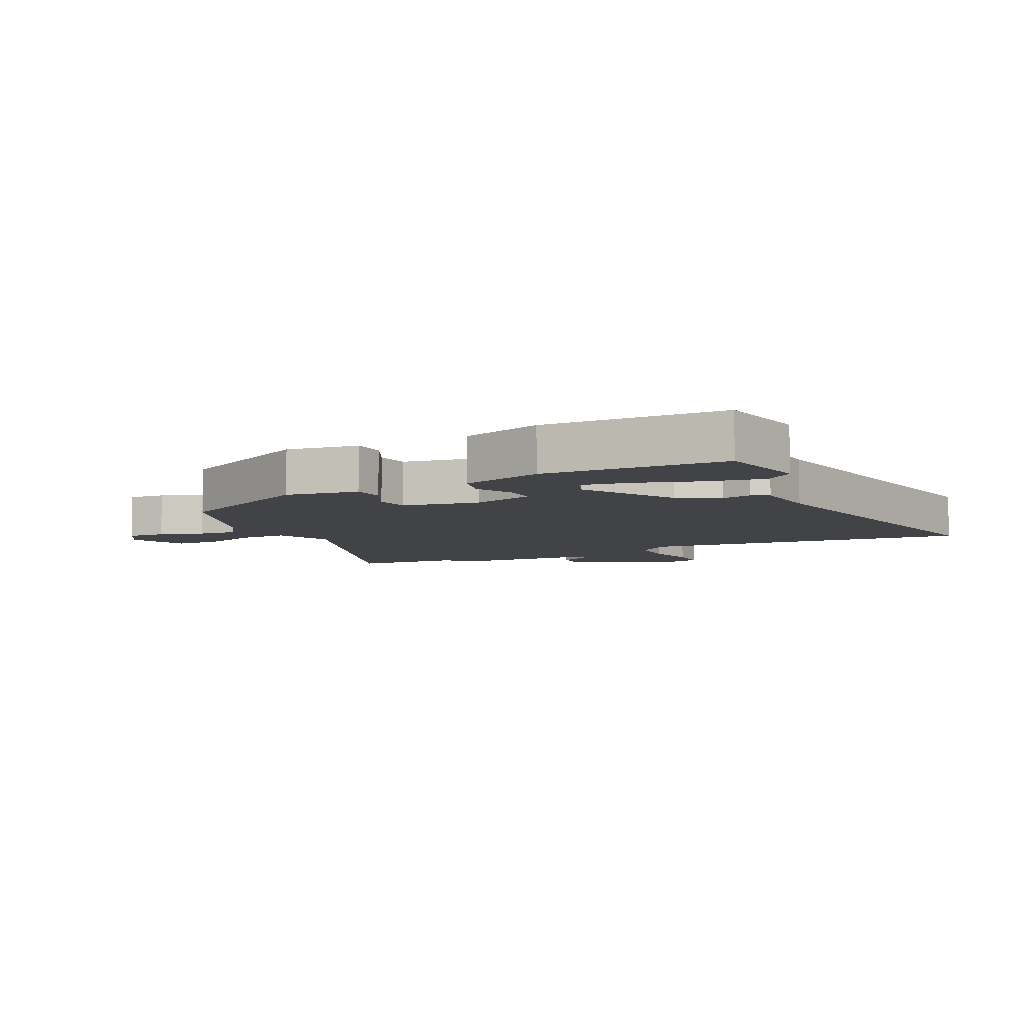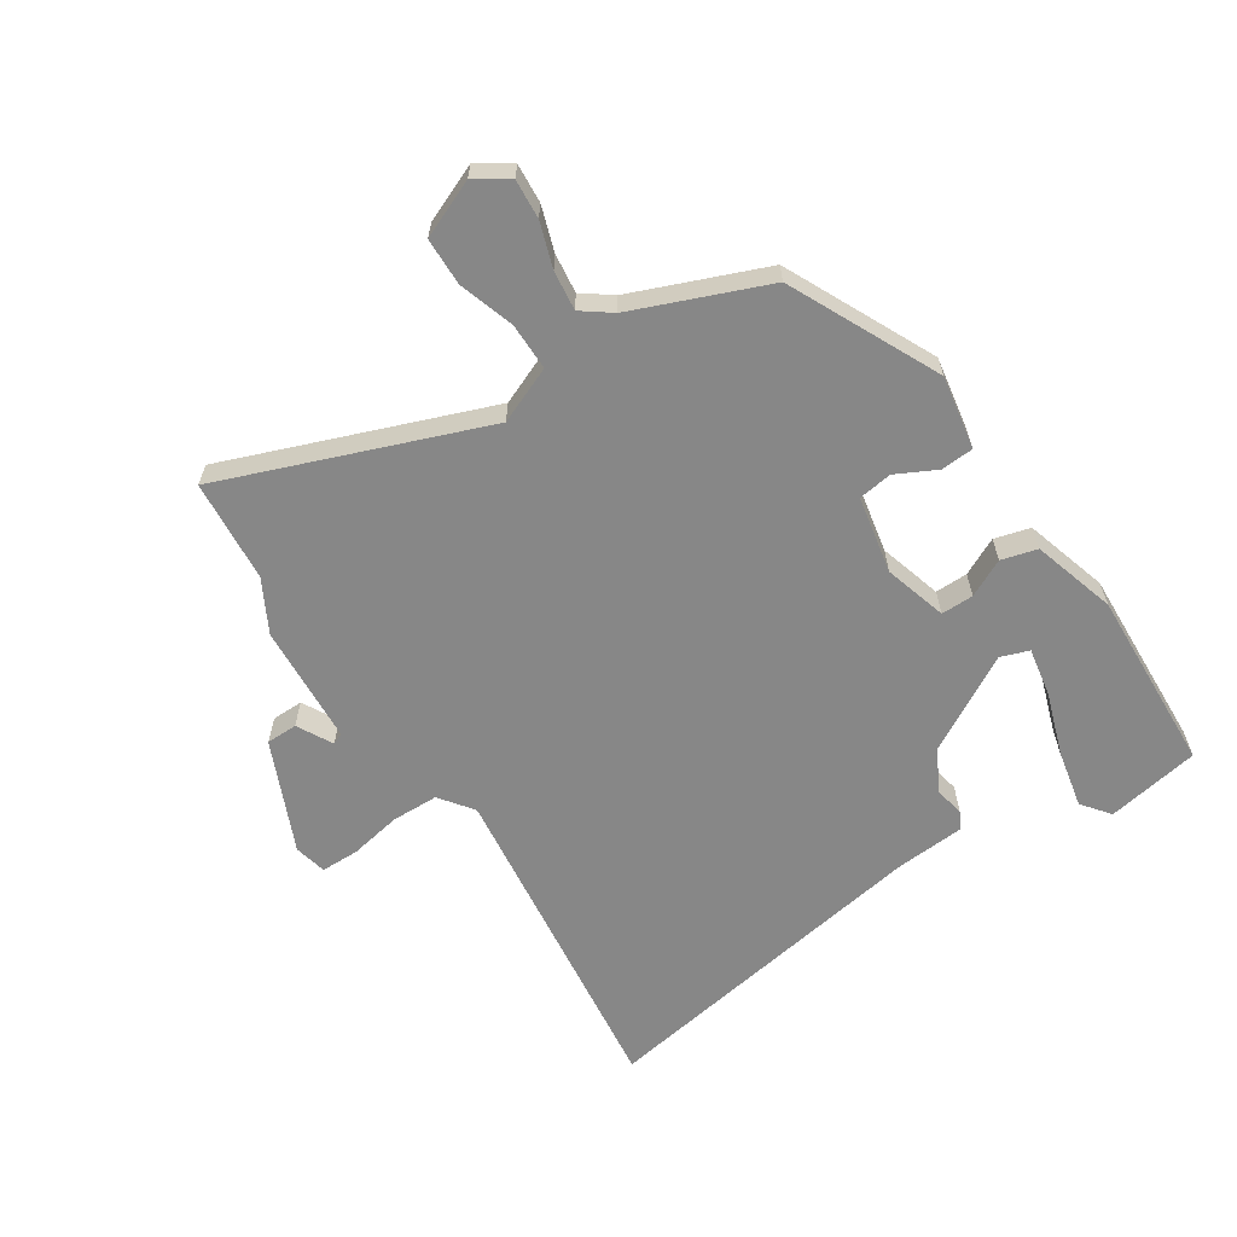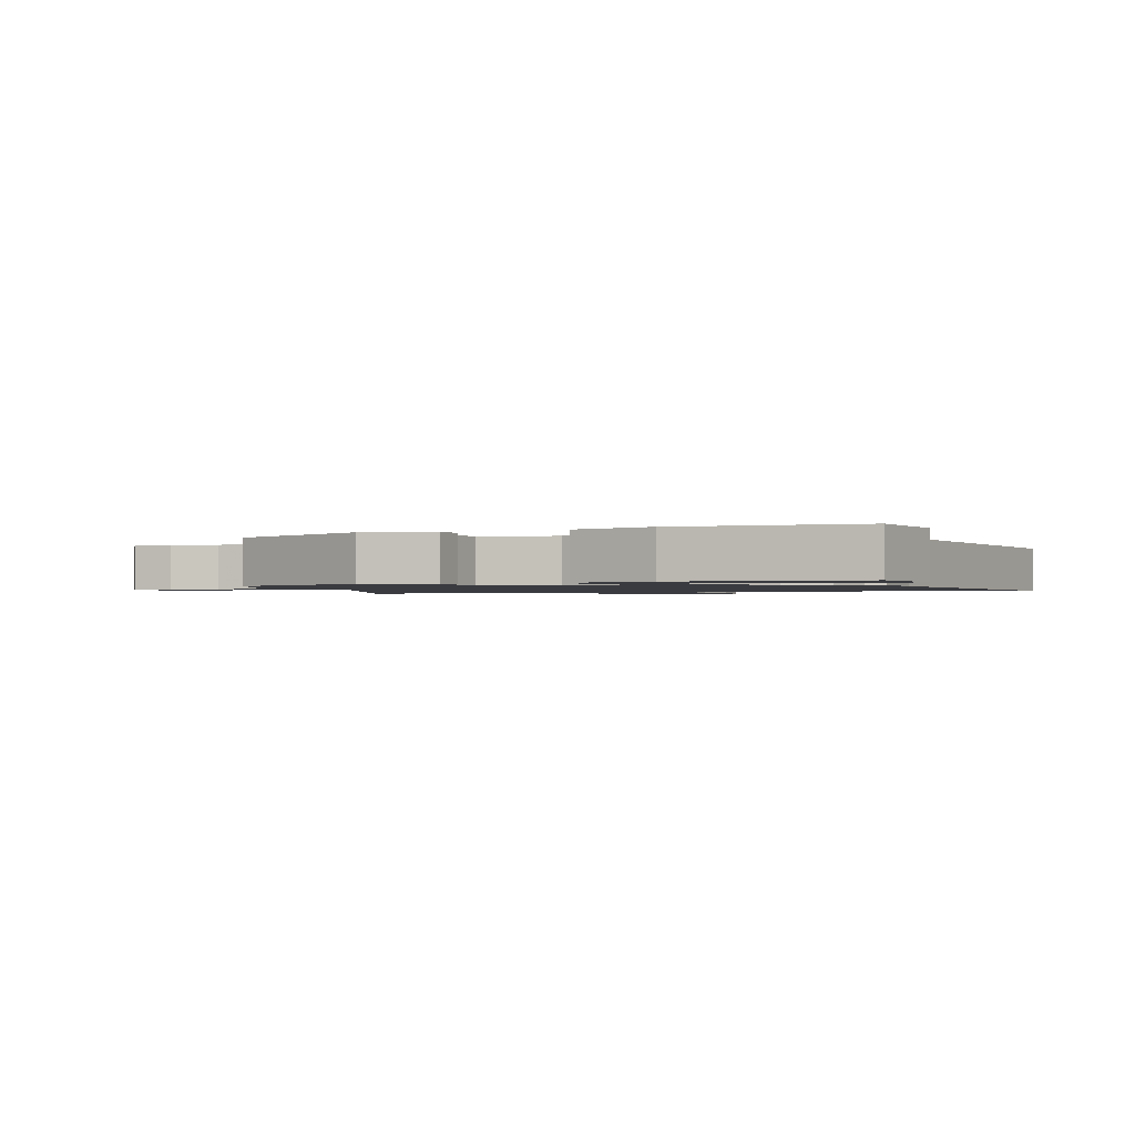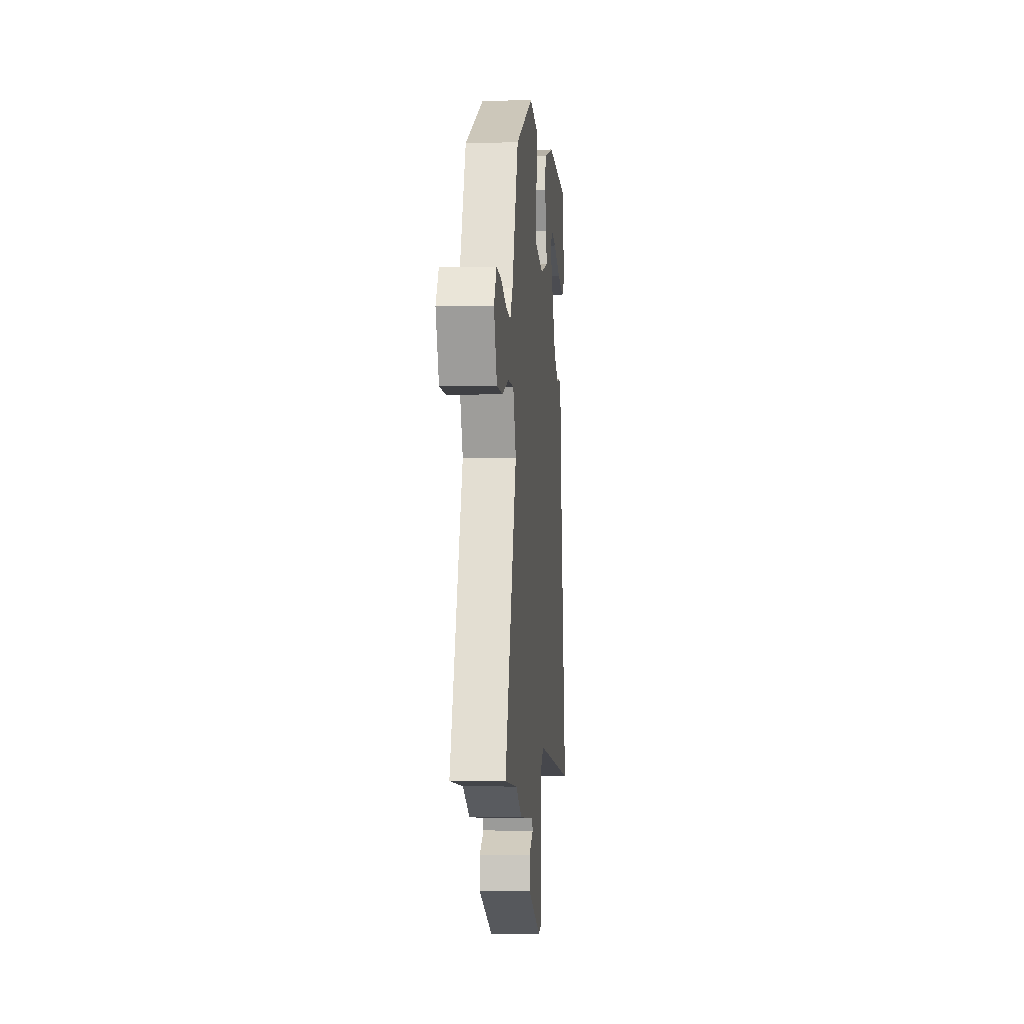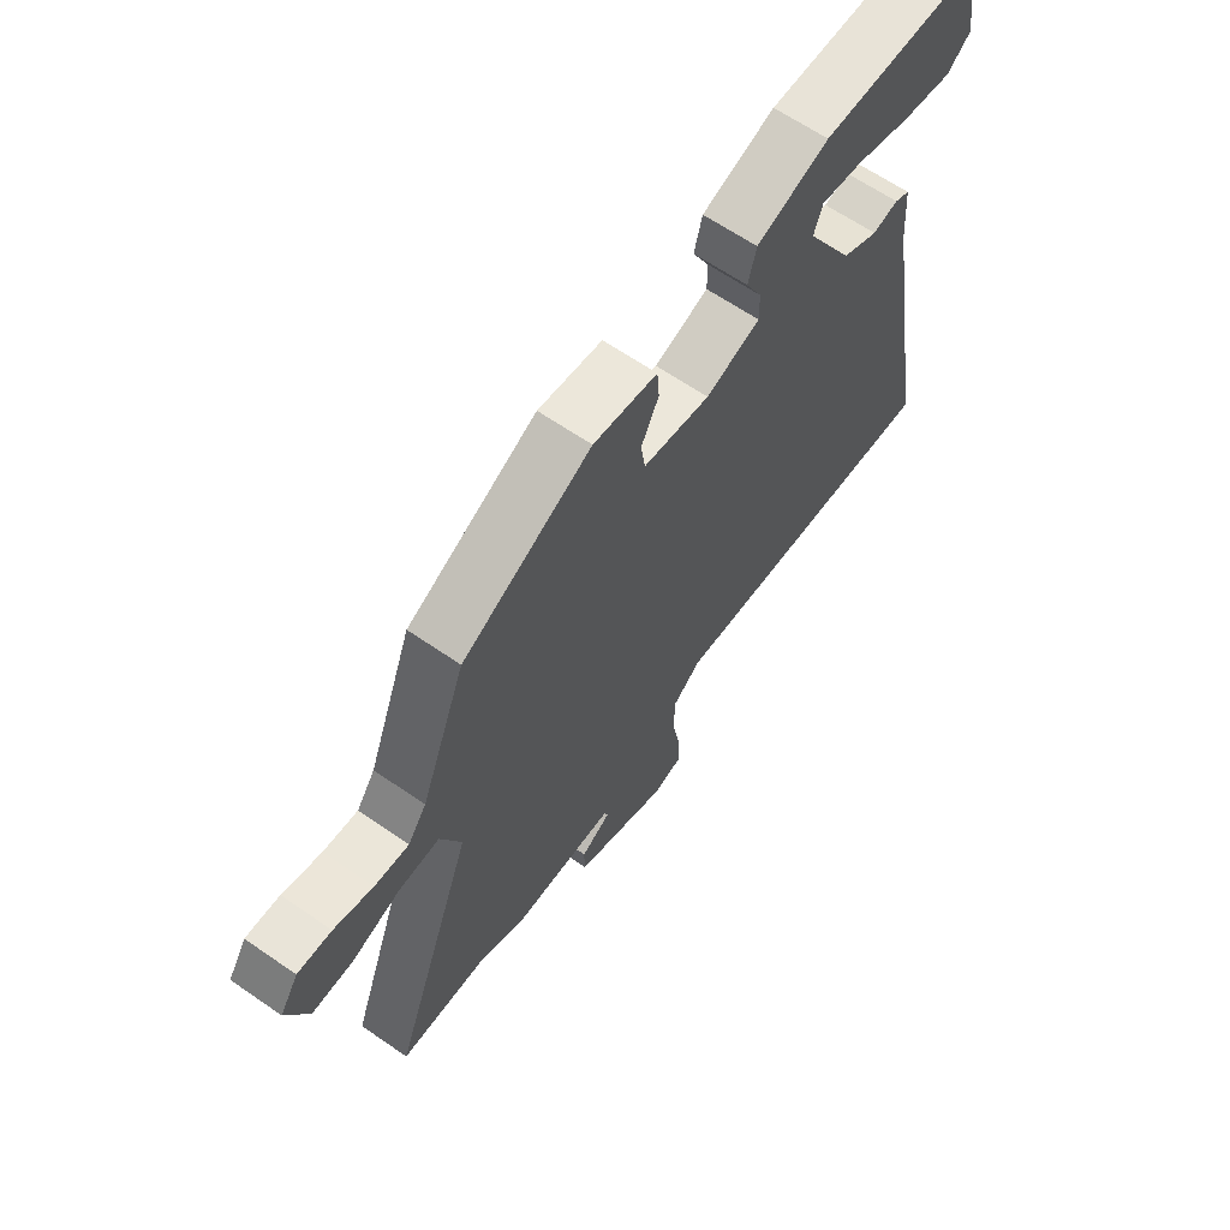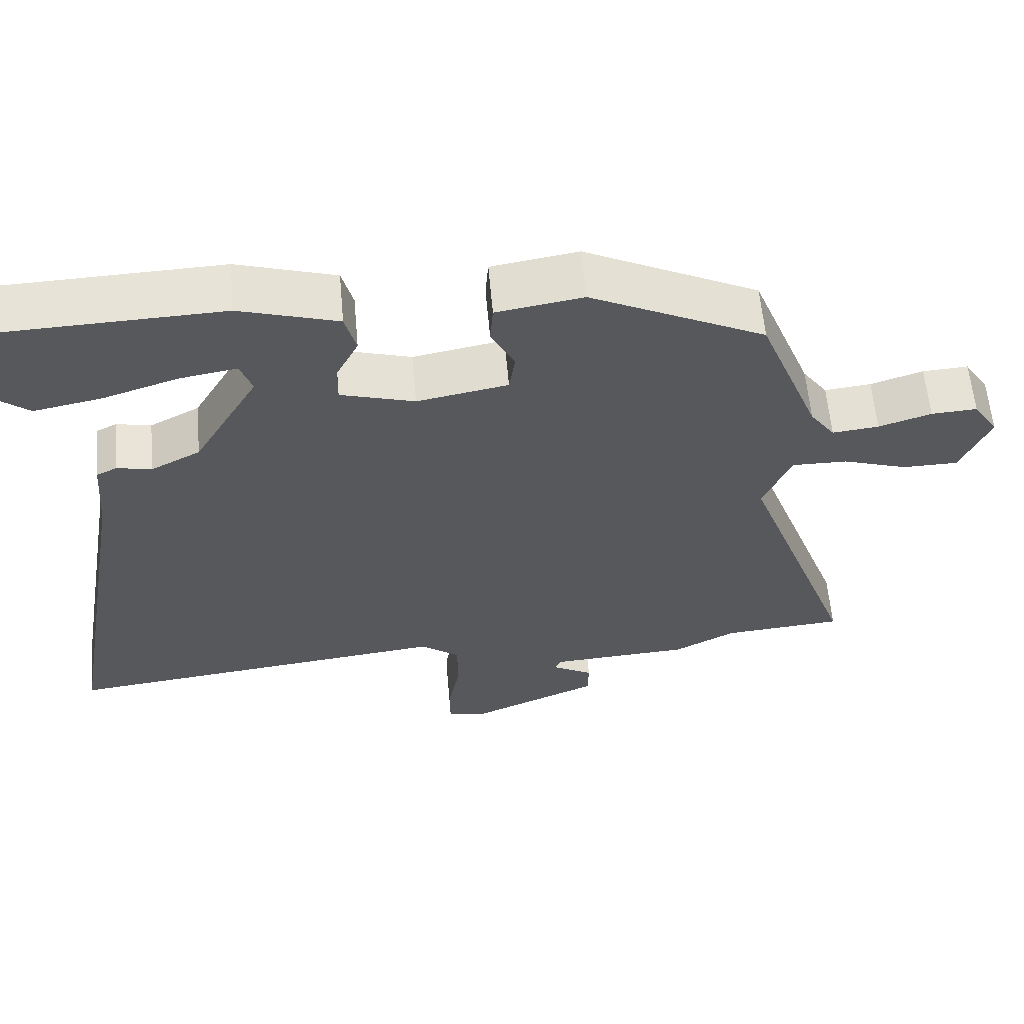
<metadata>
{"format":"obj","ext":"obj","renderer":"f3d","projection":"perspective","resolution":1024,"background":"white","views":[{"elev":-7.2,"azim":26.6,"up":"+Y"},{"elev":-62.4,"azim":-57.3,"up":"+Y"},{"elev":-1.4,"azim":20.2,"up":"+Y"},{"elev":-4.3,"azim":-85.2,"up":"+Z"},{"elev":64.0,"azim":-55.1,"up":"+Z"},{"elev":60.4,"azim":174.9,"up":"+Z"}]}
</metadata>
<code>
v 0.515 0.07 0.489
v 0.543 0.07 0.341
v 0.499 0.07 0.306
v 0.407 0.07 0.324
v 0.305 0.07 0.357
v 0.228 0.07 0.37
v 0.212 0.07 0.325
v 0.3 0.07 0.174
v 0.367 0.07 0.139
v 0.414 0.07 0.149
v 0.442 0.07 0.135
v 0.451 0.07 0.024
v 0.548 0.07 -0.523
v 0.019 0.07 -0.462
v -0.034 0.07 -0.502
v -0.035 0.07 -0.577
v -0.019 0.07 -0.659
v -0.019 0.07 -0.72
v -0.071 0.07 -0.732
v -0.247 0.07 -0.656
v -0.248 0.07 -0.606
v -0.192 0.07 -0.575
v -0.2 0.07 -0.557
v -0.391 0.07 -0.546
v -0.474 0.07 -0.502
v -0.637 0.07 -0.489
v -0.483 0.07 -0.072
v -0.521 0.07 0.017
v -0.596 0.07 0.016
v -0.684 0.07 -0.013
v -0.759 0.07 -0.012
v -0.798 0.07 0.079
v -0.764 0.07 0.132
v -0.702 0.07 0.128
v -0.631 0.07 0.105
v -0.568 0.07 0.098
v -0.534 0.07 0.145
v -0.451 0.07 0.356
v -0.215 0.07 0.472
v -0.098 0.07 0.453
v -0.094 0.07 0.401
v -0.126 0.07 0.337
v -0.118 0.07 0.283
v 0.005 0.07 0.26
v 0.105 0.07 0.29
v 0.104 0.07 0.342
v 0.074 0.07 0.401
v 0.089 0.07 0.458
v 0.222 0.07 0.499
v 0.515 0 0.489
v 0.543 0 0.341
v 0.499 0 0.306
v 0.407 0 0.324
v 0.305 0 0.357
v 0.228 0 0.37
v 0.212 0 0.325
v 0.3 0 0.174
v 0.367 0 0.139
v 0.414 0 0.149
v 0.442 0 0.135
v 0.451 0 0.024
v 0.548 0 -0.523
v 0.019 0 -0.462
v -0.034 0 -0.502
v -0.035 0 -0.577
v -0.019 0 -0.659
v -0.019 0 -0.72
v -0.071 0 -0.732
v -0.247 0 -0.656
v -0.248 0 -0.606
v -0.192 0 -0.575
v -0.2 0 -0.557
v -0.391 0 -0.546
v -0.474 0 -0.502
v -0.637 0 -0.489
v -0.483 0 -0.072
v -0.521 0 0.017
v -0.596 0 0.016
v -0.684 0 -0.013
v -0.759 0 -0.012
v -0.798 0 0.079
v -0.764 0 0.132
v -0.702 0 0.128
v -0.631 0 0.105
v -0.568 0 0.098
v -0.534 0 0.145
v -0.451 0 0.356
v -0.215 0 0.472
v -0.098 0 0.453
v -0.094 0 0.401
v -0.126 0 0.337
v -0.118 0 0.283
v 0.005 0 0.26
v 0.105 0 0.29
v 0.104 0 0.342
v 0.074 0 0.401
v 0.089 0 0.458
v 0.222 0 0.499
f 46 47 48 49
f 45 46 49
f 39 40 41 42
f 37 38 39 42
f 36 37 42 43
f 32 33 34 35
f 32 35 36
f 29 30 31 32
f 28 29 32 36
f 25 26 27
f 23 24 25 27
f 23 27 28
f 19 20 21 22
f 19 22 23
f 16 17 18 19
f 15 16 19 23
f 14 15 23 28
f 12 13 14 28
f 9 10 11 12
f 8 9 12 28
f 2 3 4 5
f 2 5 6
f 1 2 6
f 49 1 6
f 45 49 6 7
f 28 36 43 44
f 28 44 45
f 7 8 28 45
f 98 97 96 95
f 98 95 94
f 91 90 89 88
f 91 88 87 86
f 92 91 86 85
f 84 83 82 81
f 85 84 81
f 81 80 79 78
f 85 81 78 77
f 76 75 74
f 76 74 73 72
f 77 76 72
f 71 70 69 68
f 72 71 68
f 68 67 66 65
f 72 68 65 64
f 77 72 64 63
f 77 63 62 61
f 61 60 59 58
f 77 61 58 57
f 54 53 52 51
f 55 54 51
f 55 51 50
f 55 50 98
f 56 55 98 94
f 93 92 85 77
f 94 93 77
f 94 77 57 56
f 1 50 51 2
f 2 51 52 3
f 3 52 53 4
f 4 53 54 5
f 5 54 55 6
f 6 55 56 7
f 7 56 57 8
f 8 57 58 9
f 9 58 59 10
f 10 59 60 11
f 11 60 61 12
f 12 61 62 13
f 13 62 63 14
f 14 63 64 15
f 15 64 65 16
f 16 65 66 17
f 17 66 67 18
f 18 67 68 19
f 19 68 69 20
f 20 69 70 21
f 21 70 71 22
f 22 71 72 23
f 23 72 73 24
f 24 73 74 25
f 25 74 75 26
f 26 75 76 27
f 27 76 77 28
f 28 77 78 29
f 29 78 79 30
f 30 79 80 31
f 31 80 81 32
f 32 81 82 33
f 33 82 83 34
f 34 83 84 35
f 35 84 85 36
f 36 85 86 37
f 37 86 87 38
f 38 87 88 39
f 39 88 89 40
f 40 89 90 41
f 41 90 91 42
f 42 91 92 43
f 43 92 93 44
f 44 93 94 45
f 45 94 95 46
f 46 95 96 47
f 47 96 97 48
f 48 97 98 49
f 49 98 50 1

</code>
